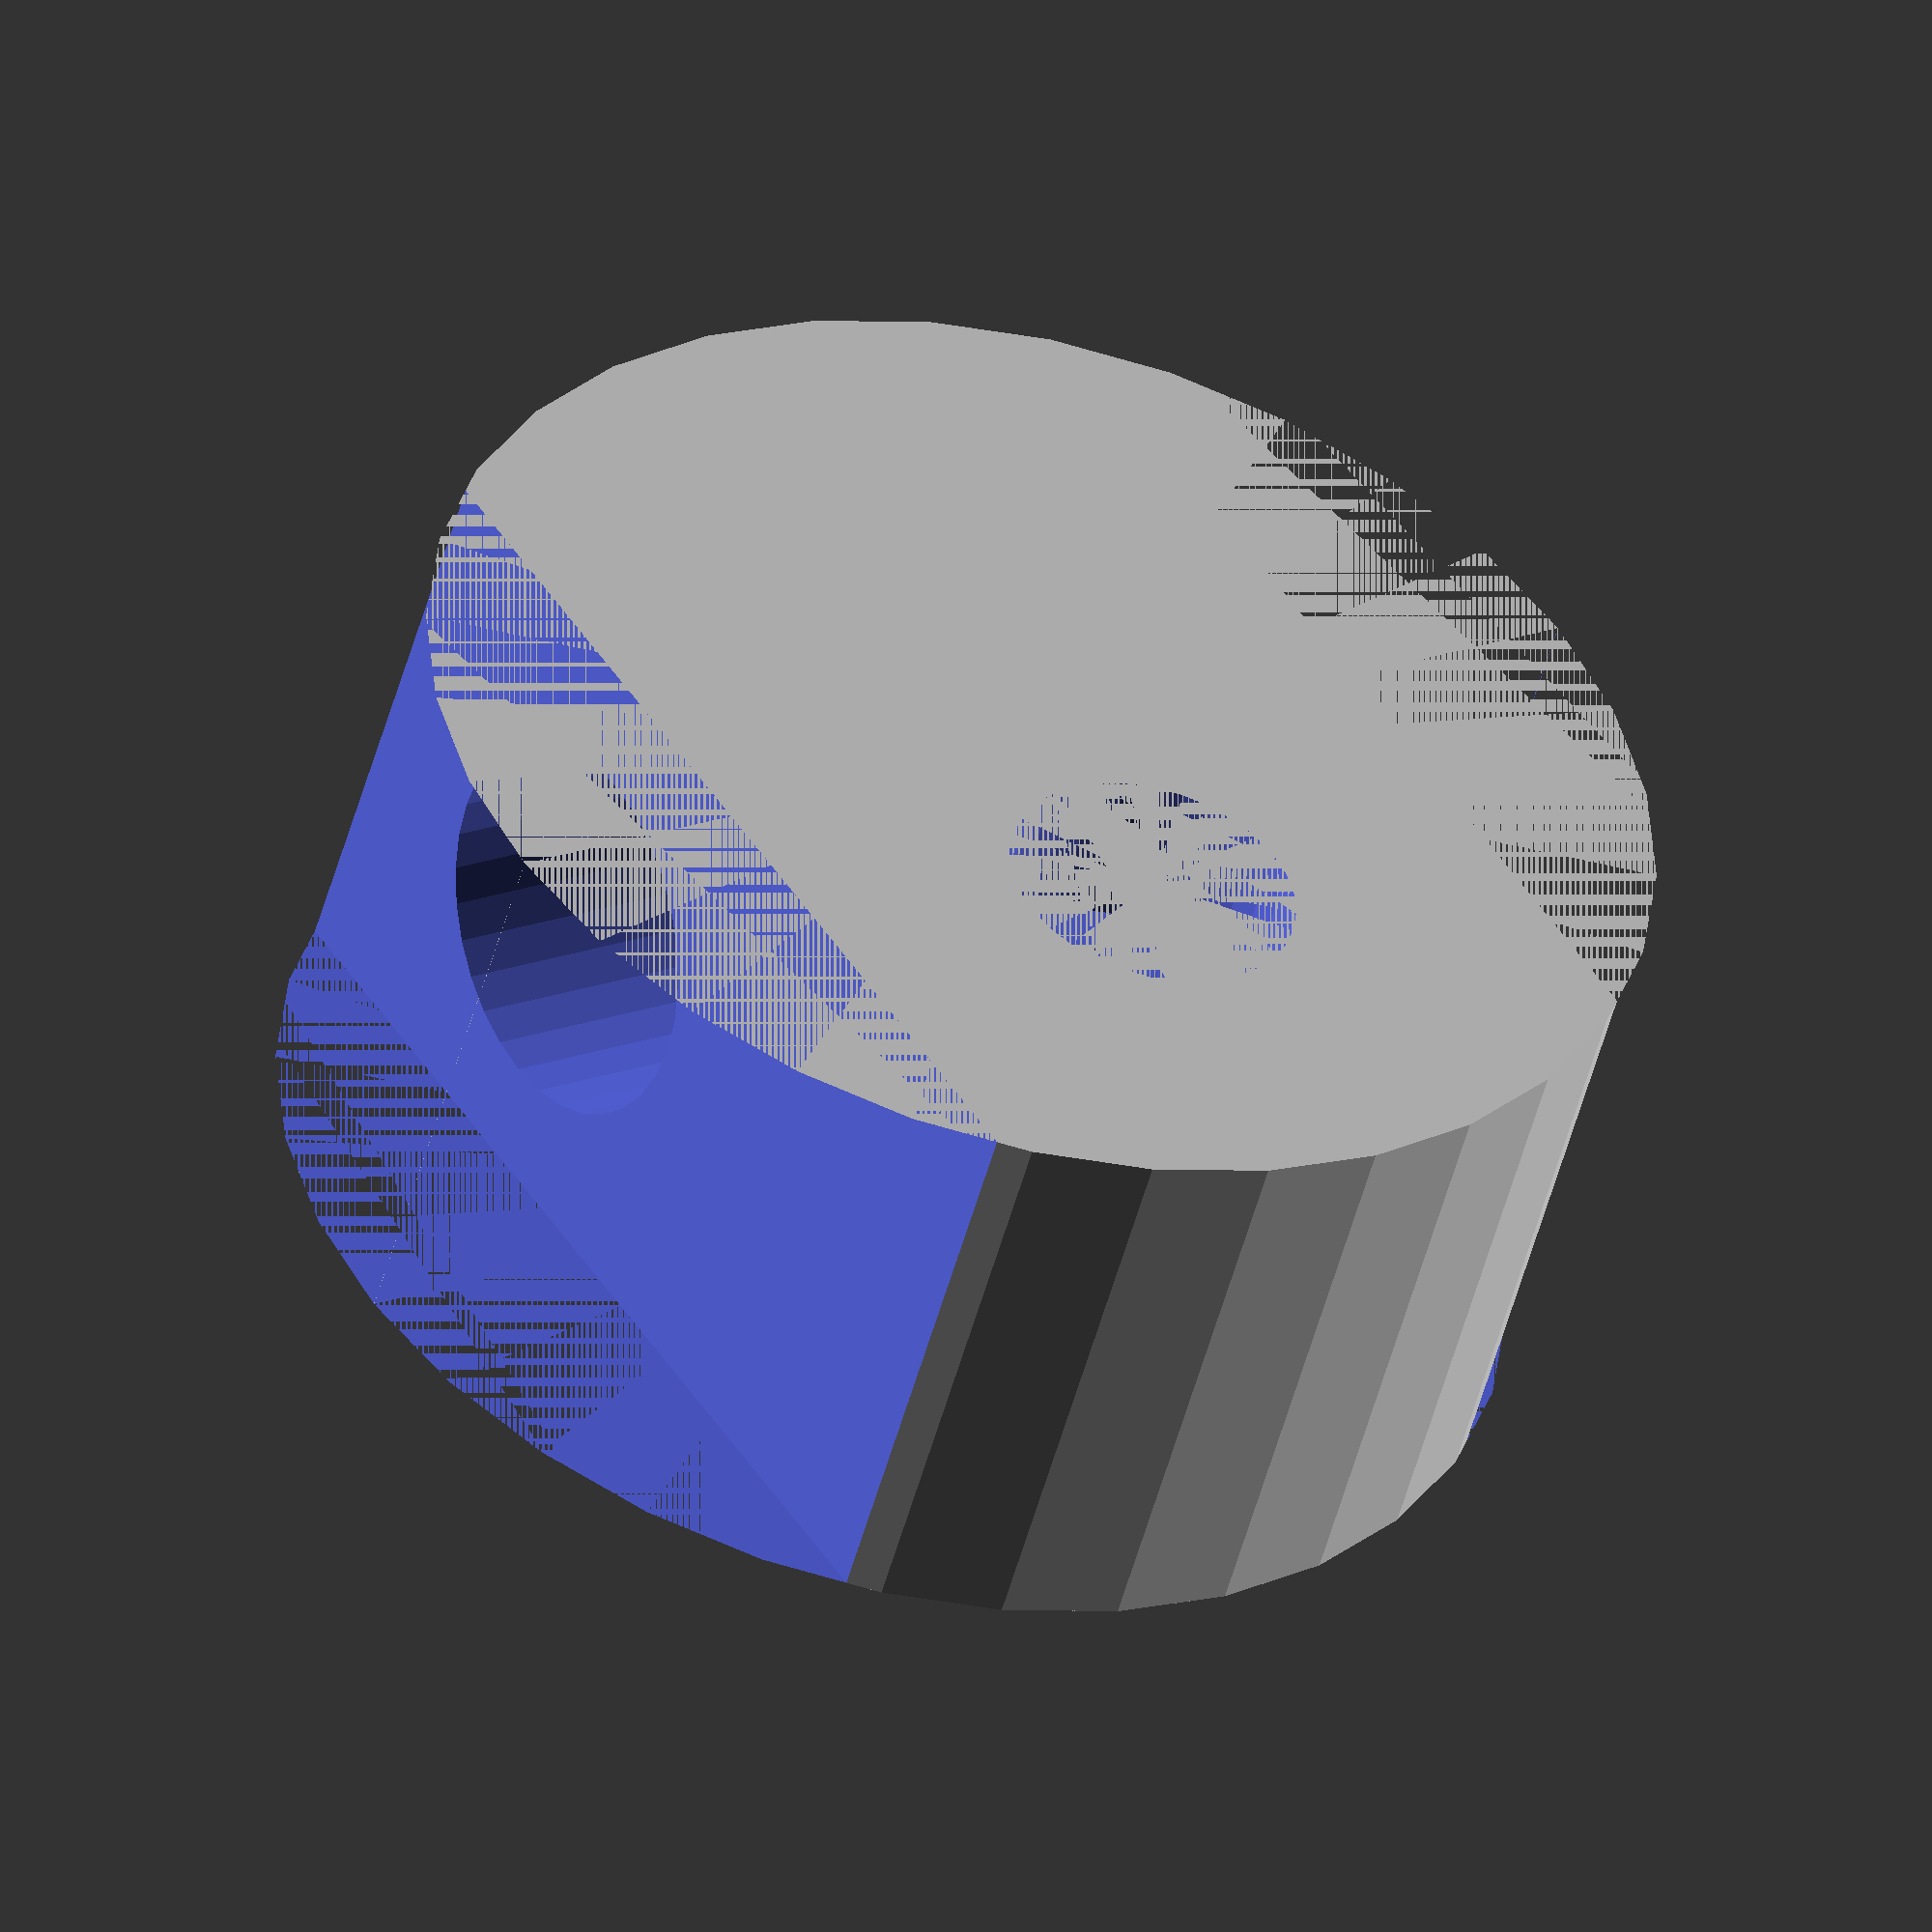
<openscad>
//6mm plate
//9mm rod

$fn=32;

rod_radius = 9 / 2;
z_rod_radius = 4.1;
screw_radius = 2.1;
screw_head_radius= 3.5;
bracket_radius = 30 / 2;
bracket_z = 14;


bracket();

module bracket(){
  difference(){
    cylinder(r=bracket_radius, h=bracket_z, center=true);
    translate([0,-5,0])
      screw_hole();   
    translate([0,4,0])
      rotate([0,90,0]) rod();

    translate([12,4,0])
      cube([6,40,bracket_z], center=true);
    translate([-12,4,0])
      cube([6,40,bracket_z], center=true);

  }
}

module screw_hole(){
  translate([0,0,2+3])
    cylinder(r=screw_head_radius, h=4, center=true);
  translate([0,0,0])
    cylinder(r=screw_radius, h=6, center=true);
  translate([0,0,-5])
    cylinder(r=z_rod_radius, h=4, center=true);
}

module rod(){
  cylinder(r=rod_radius, h=30, center=true);
}

</openscad>
<views>
elev=230.1 azim=147.1 roll=194.7 proj=o view=wireframe
</views>
